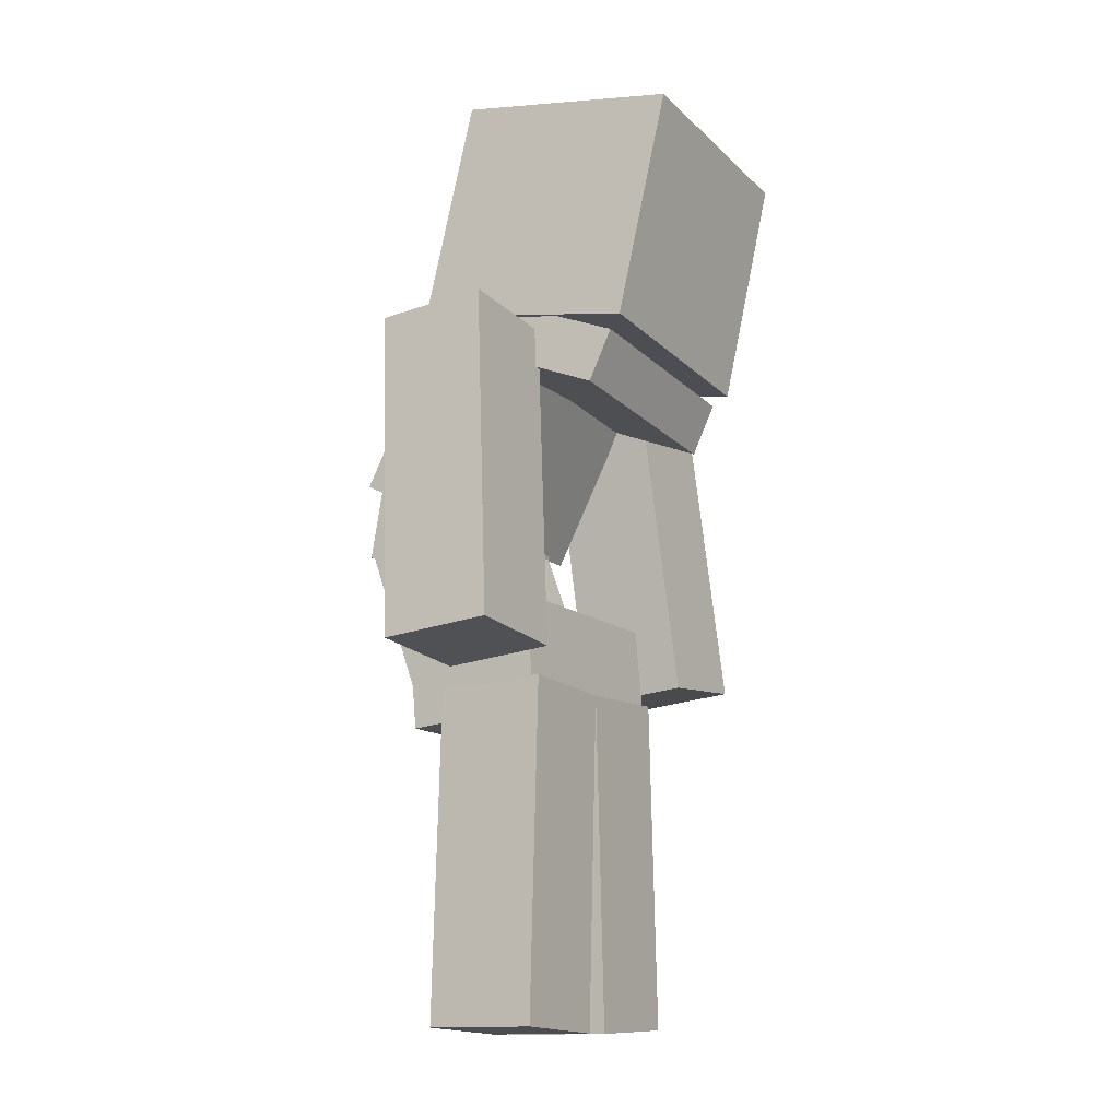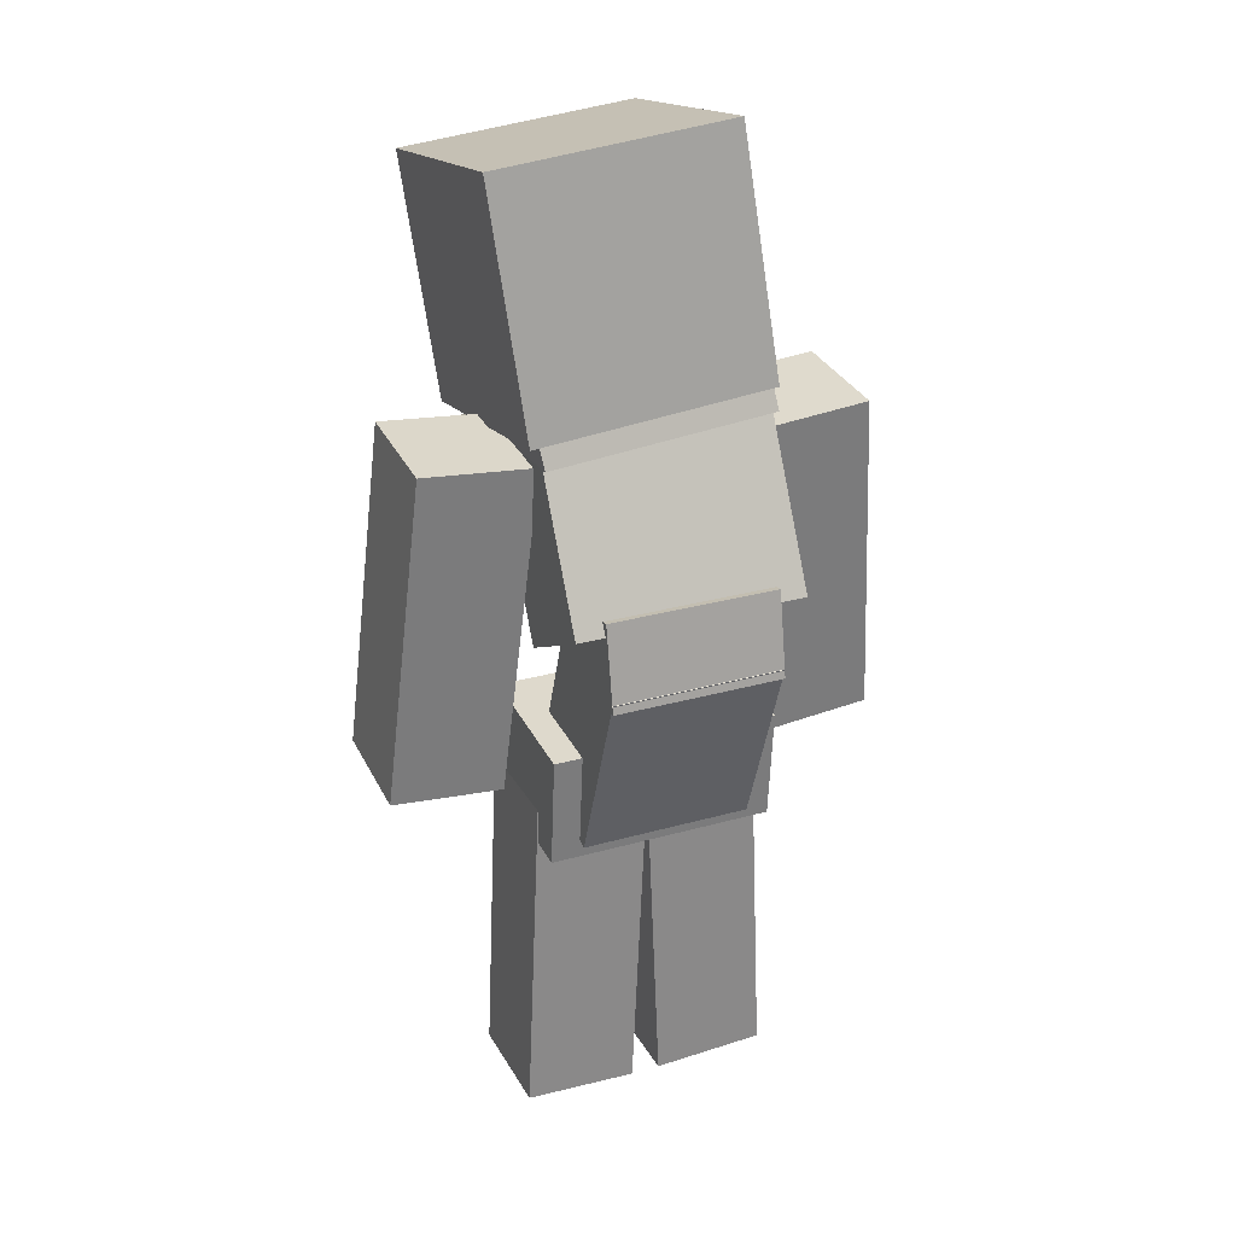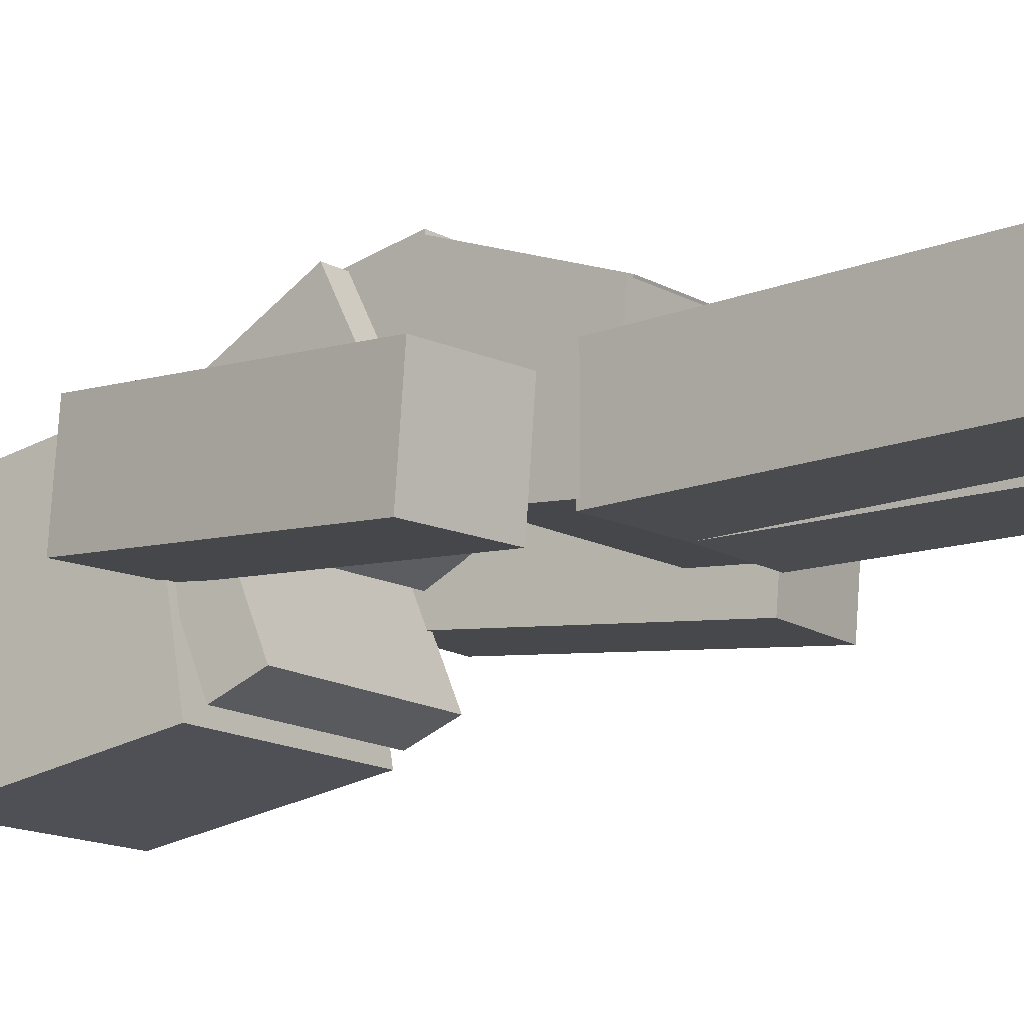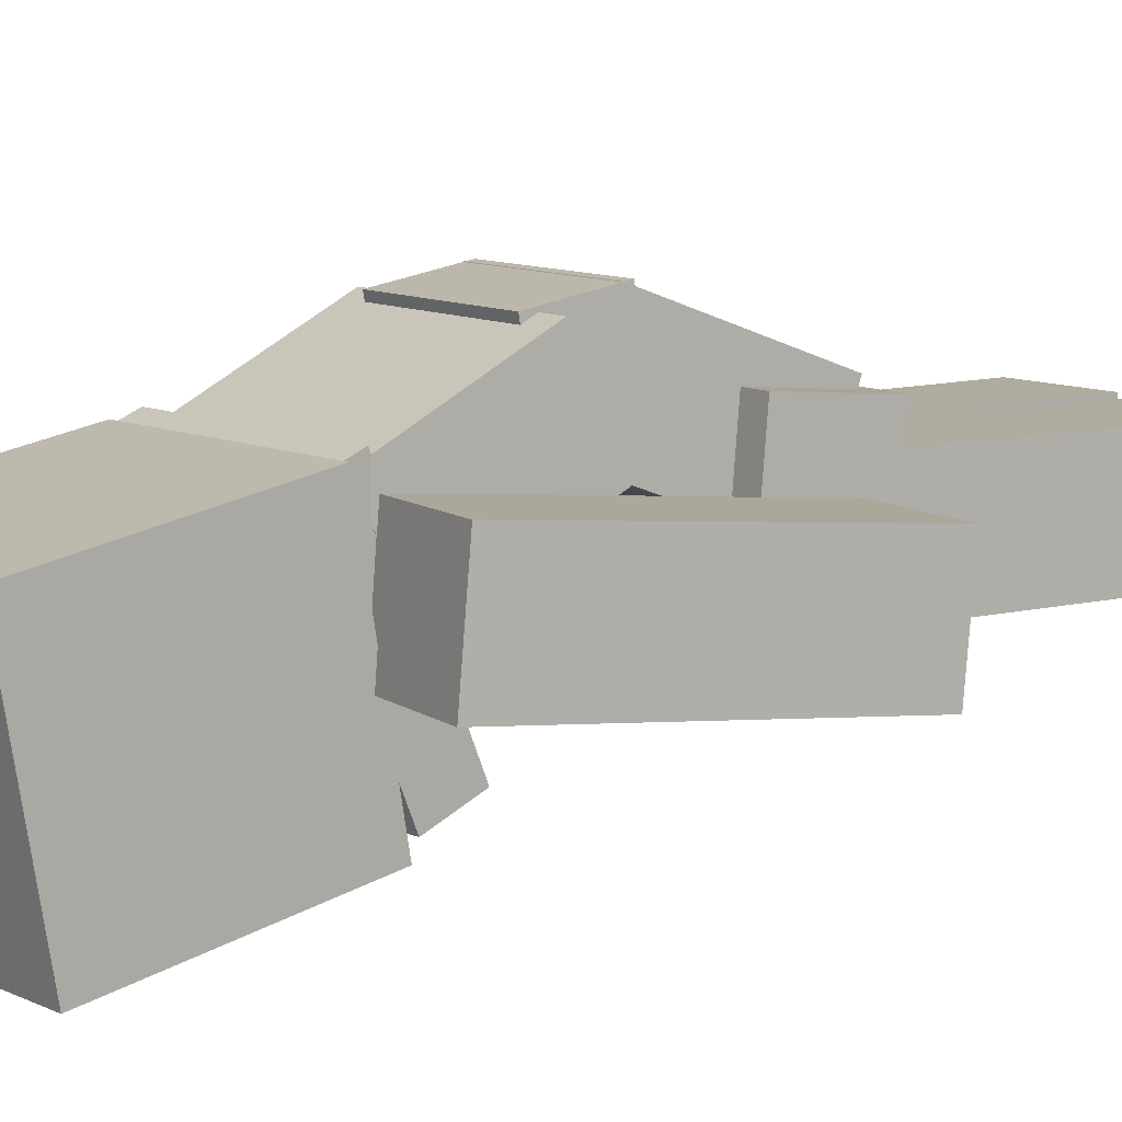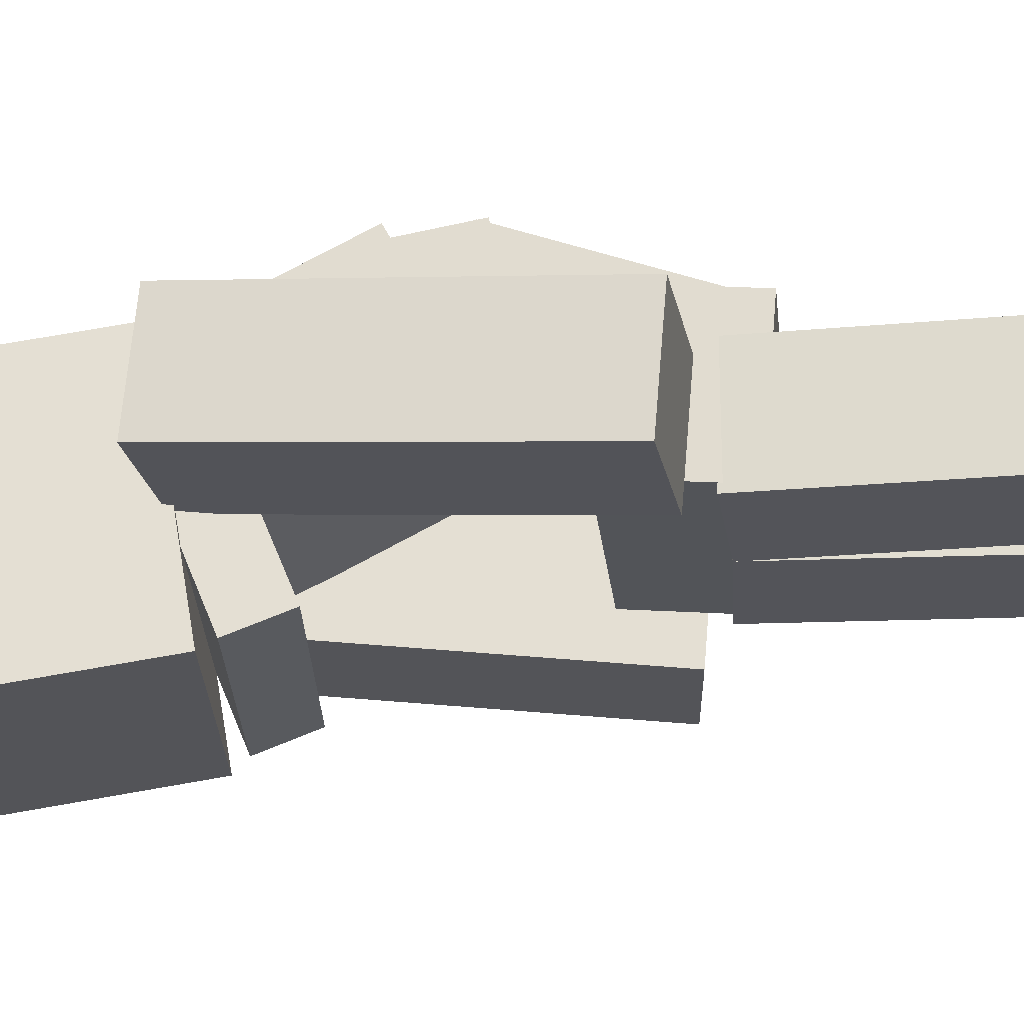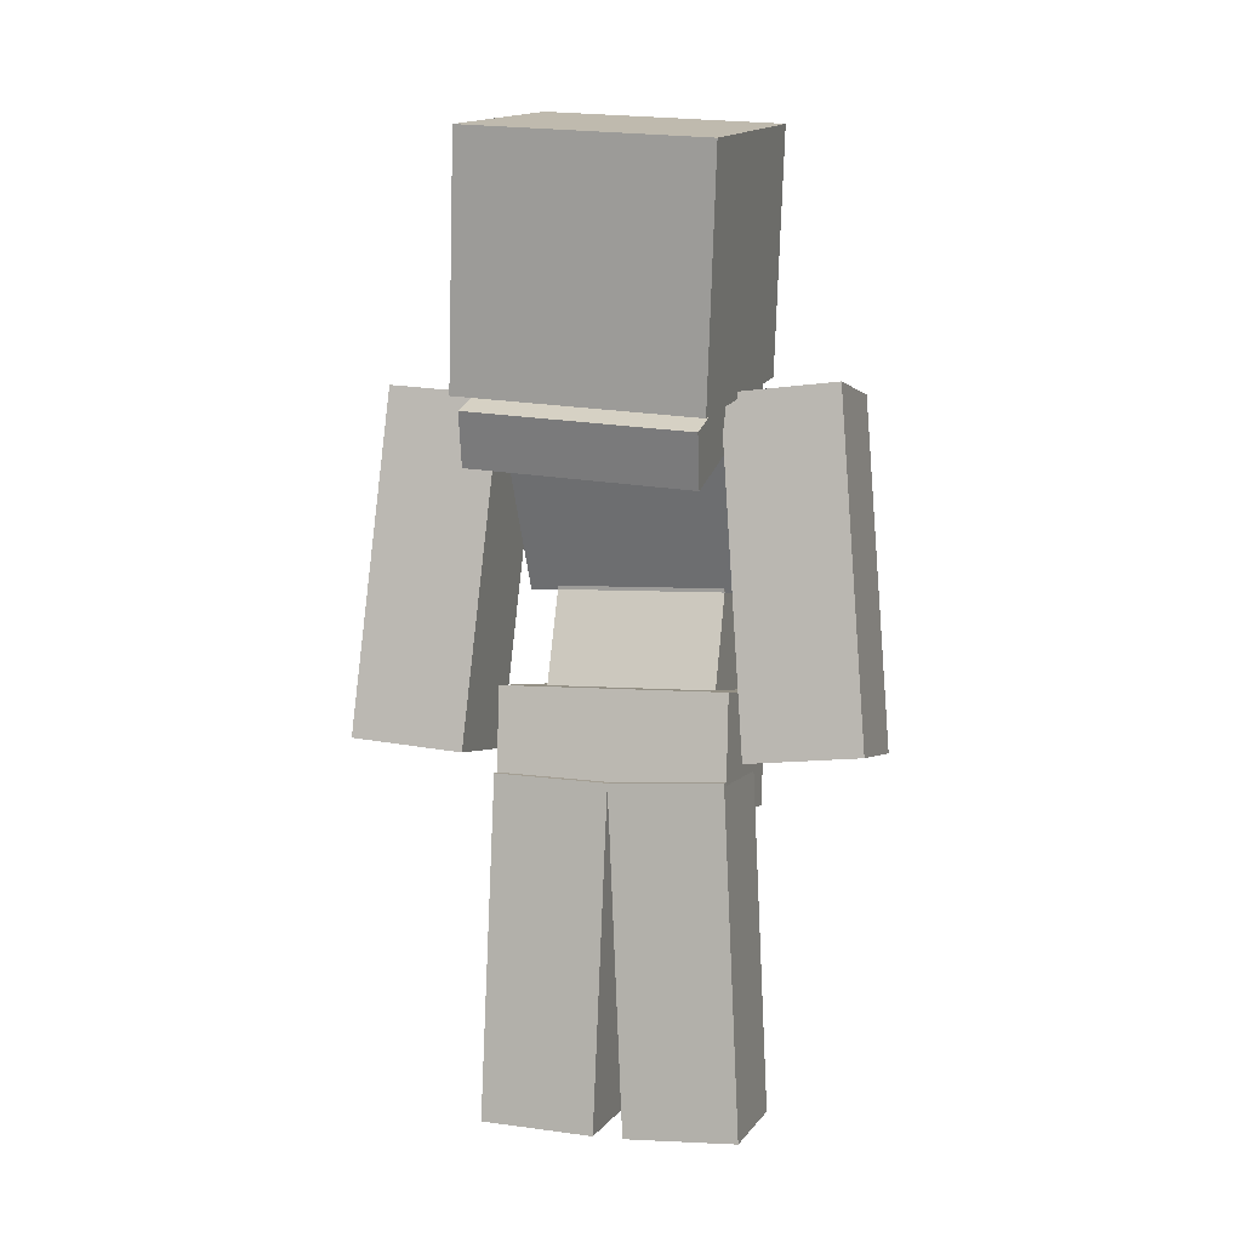
<metadata>
{"format":"obj","ext":"obj","renderer":"f3d","projection":"perspective","resolution":1024,"background":"white","views":[{"elev":-13.5,"azim":120.9,"up":"+Y"},{"elev":27.2,"azim":-23.7,"up":"+Y"},{"elev":-13.8,"azim":-50.6,"up":"+Z"},{"elev":9.7,"azim":-125.3,"up":"+Z"},{"elev":-23.8,"azim":-83.9,"up":"+Z"},{"elev":4.4,"azim":-162.9,"up":"+Y"}]}
</metadata>
<code>
o head
v 0.2378 1.713 0.1493
v 0.2544 1.523 -0.3126
v 0.2478 1.598 0.1971
v 0.2645 1.408 -0.2648
v -0.2437 1.479 -0.3126
v -0.2603 1.67 0.1493
v -0.2336 1.364 -0.2648
v -0.2503 1.555 0.1971
f 1 3 2
f 3 4 2
f 5 7 6
f 7 8 6
f 5 6 2
f 6 1 2
f 8 7 3
f 7 4 3
f 6 8 1
f 8 3 1
f 2 4 5
f 4 7 5
o headwear
v 0.2084 2.165 0.09069
v 0.2165 2.073 -0.4325
v 0.254 1.644 0.1829
v 0.2621 1.552 -0.3402
v -0.3127 2.027 -0.4325
v -0.3208 2.119 0.09069
v -0.2671 1.506 -0.3402
v -0.2752 1.598 0.1829
f 9 11 10
f 11 12 10
f 13 15 14
f 15 16 14
f 13 14 10
f 14 9 10
f 16 15 11
f 15 12 11
f 14 16 9
f 16 11 9
f 10 12 13
f 12 15 13
o body
v 0.25 1.587 0.1663
v 0.25 1.471 -0.05544
v 0.25 1.254 0.3395
v 0.25 1.139 0.1177
v -0.25 1.471 -0.05544
v -0.25 1.587 0.1663
v -0.25 1.139 0.1177
v -0.25 1.254 0.3395
f 17 19 18
f 19 20 18
f 21 23 22
f 23 24 22
f 21 22 18
f 22 17 18
f 24 23 19
f 23 20 19
f 22 24 17
f 24 19 17
f 18 20 21
f 20 23 21
o left_arm
v -0.238 1.537 0.1354
v -0.2361 1.559 -0.1136
v -0.3031 0.7929 0.07005
v -0.3012 0.8146 -0.179
v -0.4851 1.581 -0.1136
v -0.487 1.559 0.1354
v -0.5502 0.8364 -0.179
v -0.5521 0.8147 0.07005
f 25 27 26
f 27 28 26
f 29 31 30
f 31 32 30
f 29 30 26
f 30 25 26
f 32 31 27
f 31 28 27
f 30 32 25
f 32 27 25
f 26 28 29
f 28 31 29
o right_arm
v 0.487 1.559 0.1354
v 0.4851 1.581 -0.1136
v 0.5521 0.8147 0.07005
v 0.5502 0.8364 -0.179
v 0.2361 1.559 -0.1136
v 0.238 1.537 0.1354
v 0.3012 0.8146 -0.179
v 0.3031 0.7929 0.07005
f 33 35 34
f 35 36 34
f 37 39 38
f 39 40 38
f 37 38 34
f 38 33 34
f 40 39 35
f 39 36 35
f 38 40 33
f 40 35 33
f 34 36 37
f 36 39 37
o left_leg
v 0.000113 0.7552 0.125
v 0.000113 0.7552 -0.125
v -0.0326 0.005894 0.125
v -0.0326 0.005894 -0.125
v -0.2496 0.7661 -0.125
v -0.2496 0.7661 0.125
v -0.2824 0.0168 -0.125
v -0.2824 0.0168 0.125
f 41 43 42
f 43 44 42
f 45 47 46
f 47 48 46
f 45 46 42
f 46 41 42
f 48 47 43
f 47 44 43
f 46 48 41
f 48 43 41
f 42 44 45
f 44 47 45
o right_leg
v 0.2496 0.7661 0.125
v 0.2496 0.7661 -0.125
v 0.2824 0.0168 0.125
v 0.2824 0.0168 -0.125
v -0.000113 0.7552 -0.125
v -0.000113 0.7552 0.125
v 0.0326 0.005894 -0.125
v 0.0326 0.005894 0.125
f 49 51 50
f 51 52 50
f 53 55 54
f 55 56 54
f 53 54 50
f 54 49 50
f 56 55 51
f 55 52 51
f 54 56 49
f 56 51 49
f 50 52 53
f 52 55 53
o body
v 0.1875 1.285 0.3422
v 0.1875 1.242 0.09601
v 0.1875 1.101 0.3748
v 0.1875 1.057 0.1286
v -0.1875 1.242 0.09601
v -0.1875 1.285 0.3422
v -0.1875 1.057 0.1286
v -0.1875 1.101 0.3748
f 57 59 58
f 59 60 58
f 61 63 62
f 63 64 62
f 61 62 58
f 62 57 58
f 64 63 59
f 63 60 59
f 62 64 57
f 64 59 57
f 58 60 61
f 60 63 61
o body
v 0.1875 1.12 0.3726
v 0.1875 1.205 0.1376
v 0.1875 0.7085 0.2229
v 0.1875 0.794 -0.01199
v -0.1875 1.205 0.1376
v -0.1875 1.12 0.3726
v -0.1875 0.794 -0.01199
v -0.1875 0.7085 0.2229
f 65 67 66
f 67 68 66
f 69 71 70
f 71 72 70
f 69 70 66
f 70 65 66
f 72 71 67
f 71 68 67
f 70 72 65
f 72 67 65
f 66 68 69
f 68 71 69
o body
v 0.25 0.9216 0.2196
v 0.25 0.9489 -0.09167
v 0.25 0.6726 0.1979
v 0.25 0.6998 -0.1135
v -0.25 0.9489 -0.09167
v -0.25 0.9216 0.2196
v -0.25 0.6998 -0.1135
v -0.25 0.6726 0.1979
f 73 75 74
f 75 76 74
f 77 79 78
f 79 80 78
f 77 78 74
f 78 73 74
f 80 79 75
f 79 76 75
f 78 80 73
f 80 75 73
f 74 76 77
f 76 79 77

</code>
